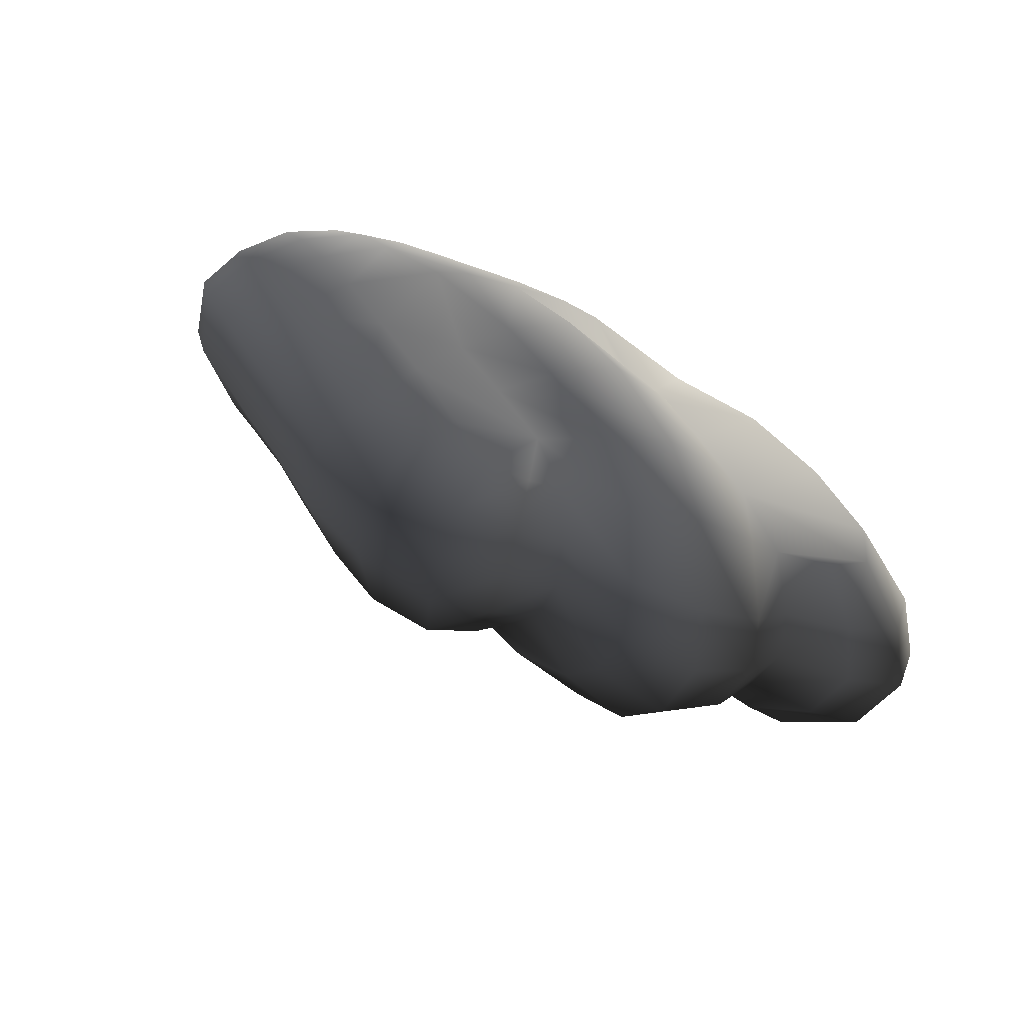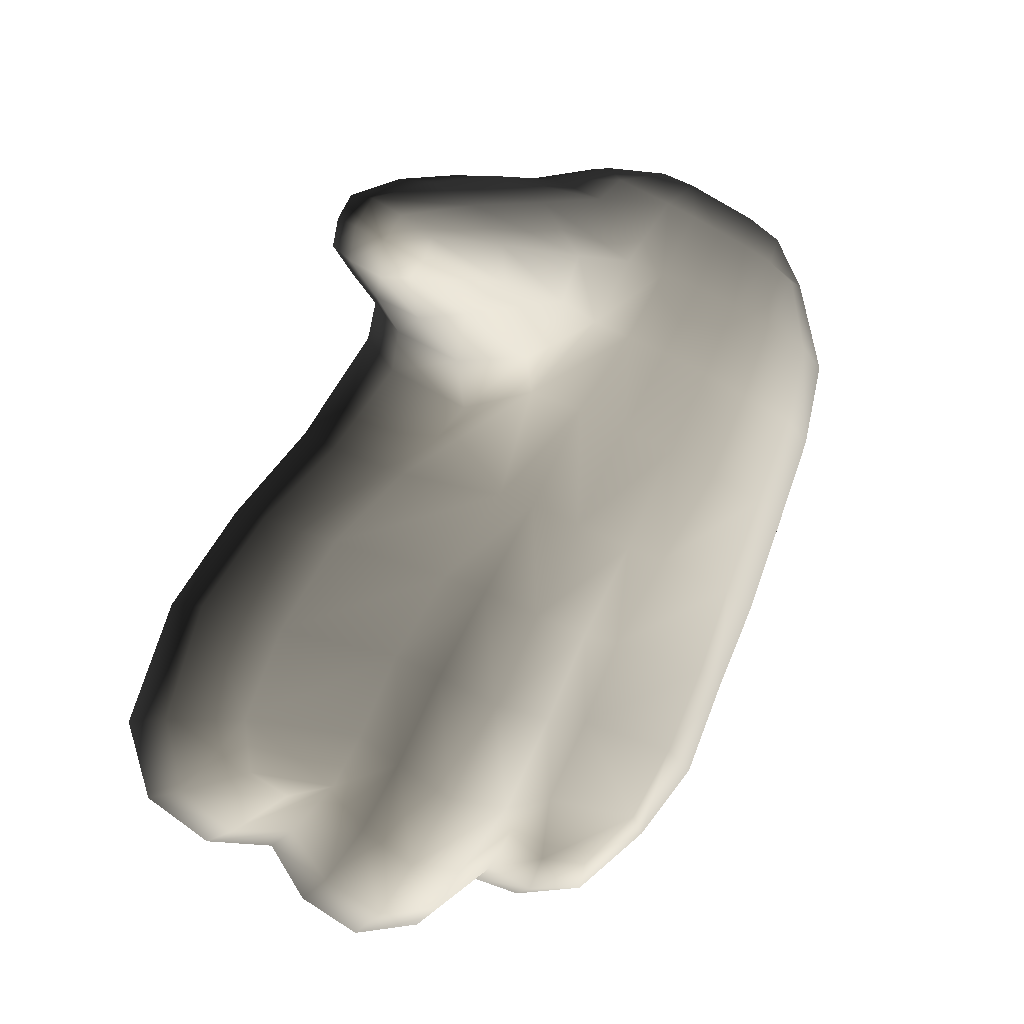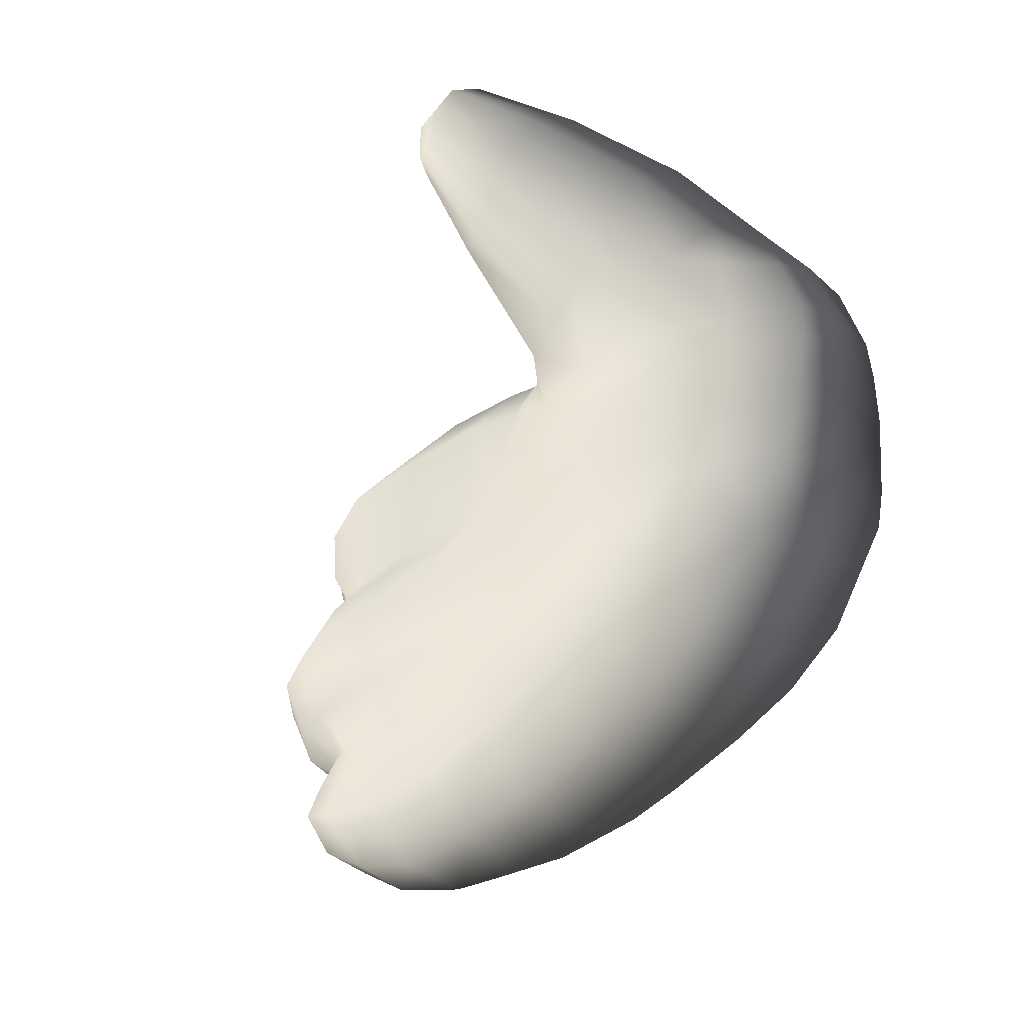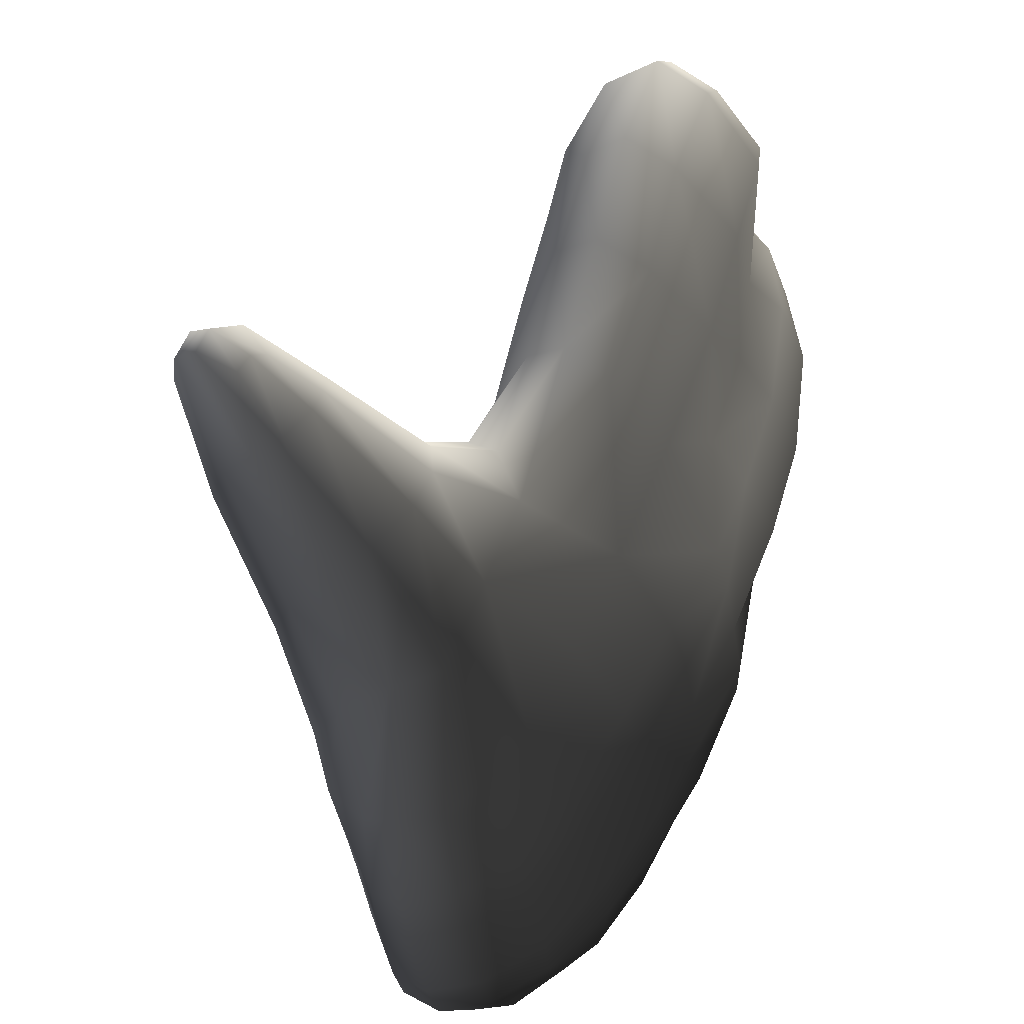
<metadata>
{"format":"obj","ext":"obj","renderer":"f3d","projection":"perspective","resolution":1024,"background":"white","views":[{"elev":-52.7,"azim":-108.6,"up":"+Y"},{"elev":-26.7,"azim":70.9,"up":"+Y"},{"elev":-51.2,"azim":129.8,"up":"+Z"},{"elev":30.3,"azim":-177.7,"up":"+Z"}]}
</metadata>
<code>
g Hand_Open_R
v -0.5987 0.2002 0.2691
v -0.5839 0.212 0.2513
v -0.5865 0.2193 0.2316
v -0.6022 0.2038 0.2441
v -0.5761 0.2173 0.2686
v -0.5692 0.2366 0.2733
v -0.5767 0.2388 0.2236
v -0.5902 0.2112 0.2928
v -0.5843 0.2386 0.3024
v -0.5711 0.2264 0.2086
v -0.5854 0.2016 0.2192
v -0.6036 0.1851 0.2292
v -0.5681 0.2724 0.2117
v -0.5619 0.2631 0.1945
v -0.5542 0.3006 0.1777
v -0.5597 0.3076 0.1939
v -0.5633 0.275 0.2618
v -0.5547 0.3136 0.243
v -0.5681 0.3262 0.2705
v -0.5768 0.2867 0.2923
v -0.5402 0.3396 0.1759
v -0.5458 0.3455 0.2171
v -0.5209 0.3806 0.1684
v -0.528 0.3718 0.1962
v -0.5387 0.3904 0.2248
v -0.5585 0.3596 0.2438
v -0.5059 0.3878 0.176
v -0.5104 0.3831 0.2049
v -0.519 0.3974 0.2281
v -0.4737 0.383 0.213
v -0.4775 0.3794 0.2316
v -0.4516 0.3802 0.2434
v -0.4518 0.3785 0.2548
v -0.4836 0.3894 0.2475
v -0.4549 0.3855 0.2664
v -0.5237 0.3778 0.1454
v -0.5396 0.3375 0.1612
v -0.4906 0.4036 0.2565
v -0.4614 0.3951 0.2719
v -0.5273 0.4149 0.2363
v -0.5499 0.411 0.233
v -0.572 0.3718 0.2537
v -0.5831 0.3351 0.2793
v -0.5924 0.2928 0.3021
v -0.6045 0.2435 0.3141
v -0.6108 0.2143 0.3027
v -0.6175 0.2009 0.2762
v -0.6191 0.2025 0.2487
v -0.6241 0.1829 0.2333
v -0.6268 0.1713 0.2095
v -0.6033 0.1732 0.2059
v -0.6096 0.1798 0.1792
v -0.5834 0.1884 0.1986
v -0.5921 0.1935 0.1737
v -0.5786 0.2156 0.1595
v -0.5684 0.213 0.1875
v -0.5593 0.2527 0.1712
v -0.5687 0.2532 0.1445
v -0.5607 0.2903 0.1306
v -0.552 0.2923 0.1553
v -0.5452 0.327 0.1159
v -0.5423 0.3327 0.1401
v -0.5295 0.3683 0.1016
v -0.5261 0.3738 0.1238
v -0.6292 0.1783 0.182
v -0.5156 0.4015 0.08988
v -0.5122 0.4064 0.1103
v -0.5068 0.4335 0.07878
v -0.5043 0.438 0.09698
v -0.5047 0.4699 0.0848
v -0.5065 0.466 0.07161
v -0.5158 0.4883 0.06361
v -0.5137 0.4929 0.07911
v -0.5286 0.4975 0.06332
v -0.5262 0.5019 0.07924
v -0.5239 0.5055 0.09419
v -0.5119 0.4972 0.09359
v -0.5102 0.4994 0.1084
v -0.5006 0.4762 0.111
v -0.4947 0.4792 0.1359
v -0.508 0.4946 0.1358
v -0.4883 0.4624 0.1483
v -0.4989 0.4408 0.1314
v -0.4742 0.4445 0.1795
v -0.4825 0.4271 0.1609
v -0.5048 0.4107 0.1453
v -0.4922 0.4097 0.1647
v -0.4812 0.4583 0.1973
v -0.4985 0.4752 0.166
v -0.4512 0.4197 0.2172
v -0.4568 0.4072 0.2034
v -0.4363 0.3978 0.2516
v -0.4396 0.3926 0.2384
v -0.4404 0.3867 0.257
v -0.4421 0.385 0.2396
v -0.4381 0.4044 0.2627
v -0.4424 0.393 0.2679
v -0.4647 0.395 0.1998
v -0.4571 0.4309 0.2334
v -0.5167 0.4823 0.1808
v -0.5189 0.5003 0.1398
v -0.5219 0.5067 0.1095
v -0.4686 0.4379 0.2437
v -0.4961 0.4654 0.2119
v -0.447 0.4102 0.269
v -0.4504 0.4007 0.273
v -0.5095 0.4092 0.1281
v -0.5026 0.44 0.1139
v -0.5029 0.4735 0.09783
v -0.6116 0.1933 0.1379
v -0.5954 0.2013 0.1381
v -0.5915 0.1998 0.1205
v -0.6087 0.195 0.1162
v -0.5829 0.22 0.1013
v -0.6029 0.2202 0.08949
v -0.5876 0.2248 0.1373
v -0.5764 0.249 0.08691
v -0.5973 0.2498 0.06846
v -0.588 0.2861 0.05682
v -0.5687 0.285 0.07379
v -0.5776 0.2577 0.1246
v -0.5688 0.2922 0.1128
v -0.5581 0.3205 0.06416
v -0.5771 0.3228 0.04423
v -0.5435 0.3591 0.05369
v -0.5479 0.3244 0.09919
v -0.5343 0.3627 0.07967
v -0.5638 0.3626 0.03355
v -0.626 0.2001 0.1144
v -0.6278 0.1958 0.138
v -0.6191 0.2568 0.06738
v -0.623 0.2236 0.08921
v -0.6014 0.3313 0.03747
v -0.6127 0.2912 0.05133
v -0.5877 0.3713 0.02727
v -0.5509 0.3973 0.02488
v -0.5747 0.4037 0.02031
v -0.5381 0.4301 0.02202
v -0.5175 0.426 0.04044
v -0.5293 0.394 0.04479
v -0.5201 0.3966 0.06968
v -0.5104 0.4286 0.06087
v -0.5271 0.4648 0.03499
v -0.5118 0.4557 0.04709
v -0.5086 0.4616 0.05867
v -0.5188 0.482 0.04925
v -0.5593 0.4378 0.01876
v -0.5438 0.4717 0.03295
v -0.5322 0.491 0.0488
v -0.5956 0.2111 0.1522
v -0.6107 0.2001 0.1562
v -0.6257 0.1998 0.1581
v -0.6323 0.2108 0.2714
v -0.6175 0.2009 0.2762
v -0.6191 0.2025 0.2487
v -0.631 0.2122 0.2467
v -0.6462 0.2282 0.2598
v -0.6422 0.2334 0.2409
v -0.6463 0.2364 0.2758
v -0.6434 0.2634 0.2295
v -0.6448 0.259 0.2783
v -0.6241 0.2508 0.3039
v -0.6289 0.2239 0.2946
v -0.6045 0.2435 0.3141
v -0.6108 0.2143 0.3027
v -0.6531 0.22 0.225
v -0.6575 0.2541 0.2134
v -0.6385 0.1942 0.2312
v -0.6241 0.1829 0.2333
v -0.6353 0.304 0.2676
v -0.6116 0.2986 0.2923
v -0.625 0.3468 0.2487
v -0.6387 0.3002 0.2145
v -0.628 0.3357 0.1972
v -0.6022 0.3418 0.2708
v -0.5924 0.2928 0.3021
v -0.5831 0.3351 0.2793
v -0.6095 0.3867 0.2234
v -0.629 0.3844 0.1781
v -0.5926 0.423 0.1989
v -0.6119 0.4185 0.1668
v -0.5886 0.3809 0.2453
v -0.5585 0.4292 0.2237
v -0.572 0.3718 0.2537
v -0.5499 0.411 0.233
v -0.5273 0.4149 0.2363
v -0.529 0.432 0.236
v -0.4906 0.4036 0.2565
v -0.4909 0.4164 0.2579
v -0.4614 0.3951 0.2719
v -0.471 0.4077 0.267
v -0.6335 0.3828 0.1622
v -0.6181 0.414 0.1469
v -0.6412 0.3367 0.1801
v -0.6522 0.2992 0.1962
v -0.4504 0.4007 0.273
v -0.4658 0.4114 0.2684
v -0.4619 0.4174 0.2651
v -0.447 0.4102 0.269
v -0.4787 0.4331 0.2489
v -0.488 0.4249 0.2552
v -0.4686 0.4379 0.2437
v -0.5095 0.4578 0.2205
v -0.5233 0.4455 0.2306
v -0.5348 0.4777 0.1858
v -0.5476 0.456 0.2074
v -0.5638 0.477 0.1579
v -0.5777 0.4523 0.1788
v -0.5961 0.4476 0.1494
v -0.5785 0.4735 0.1326
v -0.5167 0.4823 0.1808
v -0.4961 0.4654 0.2119
v -0.5554 0.4913 0.1383
v -0.561 0.4951 0.1188
v -0.5358 0.5007 0.1423
v -0.5406 0.5051 0.1137
v -0.5189 0.5003 0.1398
v -0.5219 0.5067 0.1095
v -0.5433 0.5043 0.09856
v -0.5239 0.5055 0.09419
v -0.5646 0.4929 0.1047
v -0.5839 0.4699 0.1173
v -0.6019 0.4437 0.1318
v -0.5875 0.4659 0.1016
v -0.6056 0.439 0.1136
v -0.609 0.4341 0.09558
v -0.5905 0.4623 0.0856
v -0.5675 0.4893 0.09062
v -0.5695 0.4864 0.07621
v -0.5458 0.5014 0.08366
v -0.5478 0.4973 0.06797
v -0.5262 0.5019 0.07924
v -0.5286 0.4975 0.06332
v -0.6247 0.4041 0.1061
v -0.6215 0.4088 0.1264
v -0.6405 0.3704 0.1181
v -0.637 0.377 0.1395
v -0.6471 0.3263 0.1334
v -0.6526 0.3346 0.157
v -0.6559 0.2888 0.1476
v -0.6631 0.2946 0.172
v -0.6678 0.2474 0.1892
v -0.662 0.2456 0.1646
v -0.6579 0.2146 0.175
v -0.6618 0.2118 0.2008
v -0.6438 0.1902 0.18
v -0.6439 0.1841 0.2071
v -0.6292 0.1783 0.182
v -0.6268 0.1713 0.2095
v -0.6373 0.2102 0.1567
v -0.6257 0.1998 0.1581
v -0.6472 0.2292 0.1531
v -0.6488 0.254 0.1439
v -0.6446 0.2849 0.1299
v -0.6487 0.2782 0.09636
v -0.6373 0.3192 0.1165
v -0.6419 0.3125 0.08285
v -0.6332 0.2647 0.0787
v -0.6275 0.3009 0.06317
v -0.6191 0.2568 0.06738
v -0.6127 0.2912 0.05133
v -0.6401 0.3652 0.1044
v -0.6316 0.3516 0.07026
v -0.6256 0.3988 0.086
v -0.6177 0.3892 0.06017
v -0.6042 0.3801 0.04013
v -0.6175 0.3414 0.04994
v -0.5877 0.3713 0.02727
v -0.6014 0.3313 0.03747
v -0.6531 0.244 0.1115
v -0.6526 0.2235 0.1223
v -0.6518 0.2222 0.1394
v -0.6405 0.2102 0.1162
v -0.6408 0.206 0.1382
v -0.626 0.2001 0.1144
v -0.6278 0.1958 0.138
v -0.6376 0.233 0.09395
v -0.623 0.2236 0.08921
v -0.5747 0.4037 0.02031
v -0.5915 0.4125 0.03319
v -0.5593 0.4378 0.01876
v -0.5755 0.4454 0.03032
v -0.6043 0.4211 0.05257
v -0.5881 0.4515 0.0483
v -0.592 0.4583 0.06954
v -0.6106 0.4287 0.07753
v -0.571 0.4823 0.0622
v -0.5713 0.473 0.05068
v -0.5505 0.491 0.05339
v -0.558 0.4743 0.03793
v -0.5322 0.491 0.0488
v -0.5438 0.4717 0.03295
g Hand_Open_R_0
f 3 2 1
f 4 3 1
f 5 2 3
f 3 6 5
f 3 7 6
f 5 6 8
f 2 5 8
f 1 2 8
f 6 9 8
f 10 7 3
f 11 10 3
f 11 3 4
f 12 11 4
f 7 10 13
f 6 7 13
f 10 14 13
f 14 15 13
f 15 16 13
f 17 13 16
f 17 6 13
f 18 17 16
f 17 18 19
f 20 17 19
f 6 17 20
f 9 6 20
f 18 16 21
f 22 18 21
f 18 22 19
f 22 21 23
f 24 22 23
f 22 24 25
f 26 22 25
f 22 26 19
f 24 23 27
f 28 24 27
f 25 24 28
f 29 25 28
f 28 27 30
f 31 28 30
f 29 28 31
f 31 30 32
f 33 31 32
f 34 31 33
f 34 29 31
f 35 34 33
f 36 23 21
f 37 36 21
f 38 34 35
f 39 38 35
f 40 29 34
f 38 40 34
f 41 25 29
f 40 41 29
f 26 25 41
f 42 26 41
f 26 42 19
f 42 43 19
f 20 19 43
f 44 20 43
f 9 20 44
f 45 9 44
f 9 45 8
f 45 46 8
f 1 8 46
f 47 1 46
f 4 1 47
f 48 4 47
f 12 4 48
f 49 12 48
f 12 49 50
f 51 12 50
f 52 51 50
f 53 51 52
f 54 53 52
f 54 55 53
f 55 56 53
f 56 55 57
f 55 58 57
f 58 59 57
f 59 60 57
f 59 61 60
f 61 62 60
f 61 63 62
f 63 64 62
f 65 52 50
f 63 66 64
f 66 67 64
f 66 68 67
f 68 69 67
f 69 68 70
f 68 71 70
f 71 72 70
f 72 73 70
f 72 74 73
f 74 75 73
f 75 76 73
f 76 77 73
f 73 77 70
f 77 76 78
f 77 78 79
f 80 79 78
f 81 80 78
f 80 82 79
f 82 83 79
f 82 84 83
f 84 85 83
f 86 83 85
f 87 86 85
f 84 82 88
f 82 89 88
f 89 82 80
f 81 89 80
f 84 90 85
f 90 91 85
f 87 85 91
f 90 92 91
f 92 93 91
f 92 94 93
f 94 95 93
f 94 92 96
f 92 90 96
f 97 94 96
f 98 91 93
f 95 98 93
f 98 87 91
f 90 99 96
f 84 88 99
f 90 84 99
f 89 100 88
f 100 89 81
f 101 100 81
f 101 81 102
f 81 78 102
f 76 102 78
f 99 103 96
f 104 103 99
f 100 104 88
f 88 104 99
f 103 105 96
f 97 96 105
f 106 97 105
f 98 95 32
f 30 98 32
f 87 98 30
f 27 87 30
f 86 87 27
f 23 86 27
f 107 86 23
f 107 108 86
f 108 83 86
f 83 108 79
f 108 109 79
f 109 77 79
f 36 107 23
f 33 32 95
f 94 33 95
f 33 94 35
f 94 97 35
f 35 97 39
f 97 106 39
f 77 109 70
f 69 70 109
f 108 69 109
f 108 107 67
f 69 108 67
f 107 36 64
f 67 107 64
f 64 36 62
f 36 37 62
f 62 37 60
f 37 15 60
f 15 37 16
f 37 21 16
f 60 15 57
f 15 14 57
f 56 57 14
f 10 56 14
f 56 10 53
f 10 11 53
f 53 11 51
f 11 12 51
f 112 111 110
f 113 112 110
f 114 112 113
f 112 114 111
f 115 114 113
f 114 116 111
f 114 115 117
f 115 118 117
f 117 118 119
f 120 117 119
f 117 120 121
f 114 117 121
f 116 114 121
f 120 122 121
f 123 120 119
f 120 123 122
f 124 123 119
f 125 123 124
f 123 125 126
f 123 126 122
f 125 127 126
f 128 125 124
f 115 113 129
f 129 113 130
f 113 110 130
f 118 131 119
f 132 131 118
f 132 115 129
f 115 132 118
f 128 124 133
f 133 124 134
f 131 134 119
f 124 119 134
f 135 128 133
f 136 128 135
f 137 136 135
f 138 136 137
f 138 139 136
f 139 140 136
f 140 139 141
f 139 142 141
f 139 138 143
f 144 139 143
f 142 139 144
f 144 143 145
f 145 142 144
f 143 146 145
f 147 138 137
f 138 147 143
f 147 148 143
f 143 148 146
f 148 149 146
f 136 140 128
f 140 125 128
f 140 141 127
f 125 140 127
f 149 74 146
f 74 72 146
f 146 72 145
f 72 71 145
f 68 142 145
f 71 68 145
f 142 68 141
f 68 66 141
f 66 63 127
f 141 66 127
f 127 63 126
f 63 61 126
f 126 61 122
f 61 59 122
f 122 59 121
f 59 58 121
f 116 121 58
f 55 116 58
f 116 55 150
f 55 54 150
f 150 54 151
f 54 52 151
f 151 52 152
f 52 65 152
f 110 151 152
f 130 110 152
f 111 150 151
f 110 111 151
f 111 116 150
f 155 154 153
f 156 155 153
f 156 153 157
f 158 156 157
f 158 157 159
f 157 153 159
f 159 160 158
f 159 161 160
f 162 161 159
f 163 162 159
f 153 163 159
f 153 154 163
f 164 162 163
f 165 164 163
f 154 165 163
f 166 158 160
f 167 166 160
f 168 156 158
f 166 168 158
f 169 155 156
f 168 169 156
f 170 161 162
f 161 170 160
f 171 170 162
f 162 164 171
f 170 171 172
f 170 172 173
f 170 173 160
f 172 174 173
f 171 175 172
f 171 176 175
f 164 176 171
f 176 177 175
f 172 178 174
f 178 179 174
f 178 180 179
f 180 181 179
f 178 182 180
f 182 178 172
f 175 182 172
f 182 183 180
f 182 184 183
f 184 182 175
f 177 184 175
f 184 185 183
f 183 185 186
f 187 183 186
f 187 186 188
f 189 187 188
f 189 188 190
f 191 189 190
f 192 179 181
f 193 192 181
f 192 194 179
f 194 174 179
f 194 195 174
f 195 173 174
f 160 173 195
f 167 160 195
f 190 196 191
f 196 197 191
f 197 196 198
f 196 199 198
f 198 200 197
f 200 201 197
f 197 201 191
f 202 200 198
f 199 202 198
f 200 203 201
f 203 204 201
f 203 205 204
f 205 206 204
f 206 205 207
f 208 206 207
f 208 207 209
f 207 210 209
f 211 205 203
f 212 211 203
f 212 203 200
f 202 212 200
f 207 213 210
f 213 214 210
f 213 215 214
f 207 205 215
f 213 207 215
f 215 216 214
f 215 217 216
f 205 211 217
f 215 205 217
f 217 218 216
f 219 216 218
f 220 219 218
f 221 214 216
f 219 221 216
f 222 210 214
f 221 222 214
f 223 209 210
f 222 223 210
f 208 209 181
f 180 208 181
f 206 208 180
f 183 206 180
f 206 183 187
f 204 206 187
f 204 187 189
f 201 204 189
f 201 189 191
f 223 222 224
f 225 223 224
f 226 225 224
f 227 226 224
f 227 224 228
f 229 227 228
f 229 228 230
f 231 229 230
f 231 230 232
f 233 231 232
f 226 234 225
f 234 235 225
f 234 236 235
f 236 237 235
f 236 238 237
f 238 239 237
f 238 240 239
f 240 241 239
f 242 241 240
f 243 242 240
f 243 244 242
f 244 245 242
f 244 246 245
f 246 247 245
f 246 248 247
f 248 249 247
f 249 169 247
f 169 168 247
f 247 168 245
f 168 166 245
f 245 166 242
f 166 167 242
f 242 167 241
f 167 195 241
f 241 195 239
f 195 194 239
f 248 246 250
f 251 248 250
f 246 244 252
f 250 246 252
f 244 243 253
f 252 244 253
f 253 243 254
f 253 254 255
f 255 254 256
f 257 255 256
f 258 255 257
f 259 258 257
f 260 258 259
f 261 260 259
f 257 256 262
f 263 257 262
f 263 262 264
f 265 263 264
f 265 266 263
f 266 267 263
f 267 259 257
f 263 267 257
f 266 268 267
f 268 269 267
f 269 261 259
f 267 269 259
f 270 255 258
f 270 253 255
f 270 271 253
f 271 272 253
f 271 273 272
f 273 274 272
f 273 275 274
f 275 276 274
f 277 273 271
f 270 277 271
f 278 275 273
f 277 278 273
f 277 270 258
f 277 258 260
f 278 277 260
f 279 268 266
f 272 252 253
f 272 274 252
f 274 250 252
f 274 276 250
f 276 251 250
f 281 279 280
f 282 281 280
f 282 280 283
f 284 282 283
f 284 283 285
f 283 286 285
f 284 285 287
f 288 284 287
f 282 284 288
f 288 287 289
f 290 288 289
f 290 282 288
f 281 282 290
f 290 289 291
f 292 290 291
f 292 281 290
f 283 265 286
f 283 280 265
f 265 264 286
f 280 266 265
f 280 279 266
f 264 234 286
f 236 234 264
f 262 236 264
f 238 236 262
f 256 238 262
f 240 238 256
f 254 240 256
f 243 240 254
f 234 226 286
f 286 226 285
f 226 227 285
f 285 227 287
f 227 229 287
f 287 229 289
f 229 231 289
f 289 231 291
f 231 233 291
f 193 181 209
f 223 193 209
f 193 223 225
f 235 193 225
f 192 193 235
f 237 192 235
f 194 192 237
f 239 194 237
f 222 221 228
f 224 222 228
f 228 221 230
f 221 219 230
f 230 219 232
f 219 220 232

</code>
